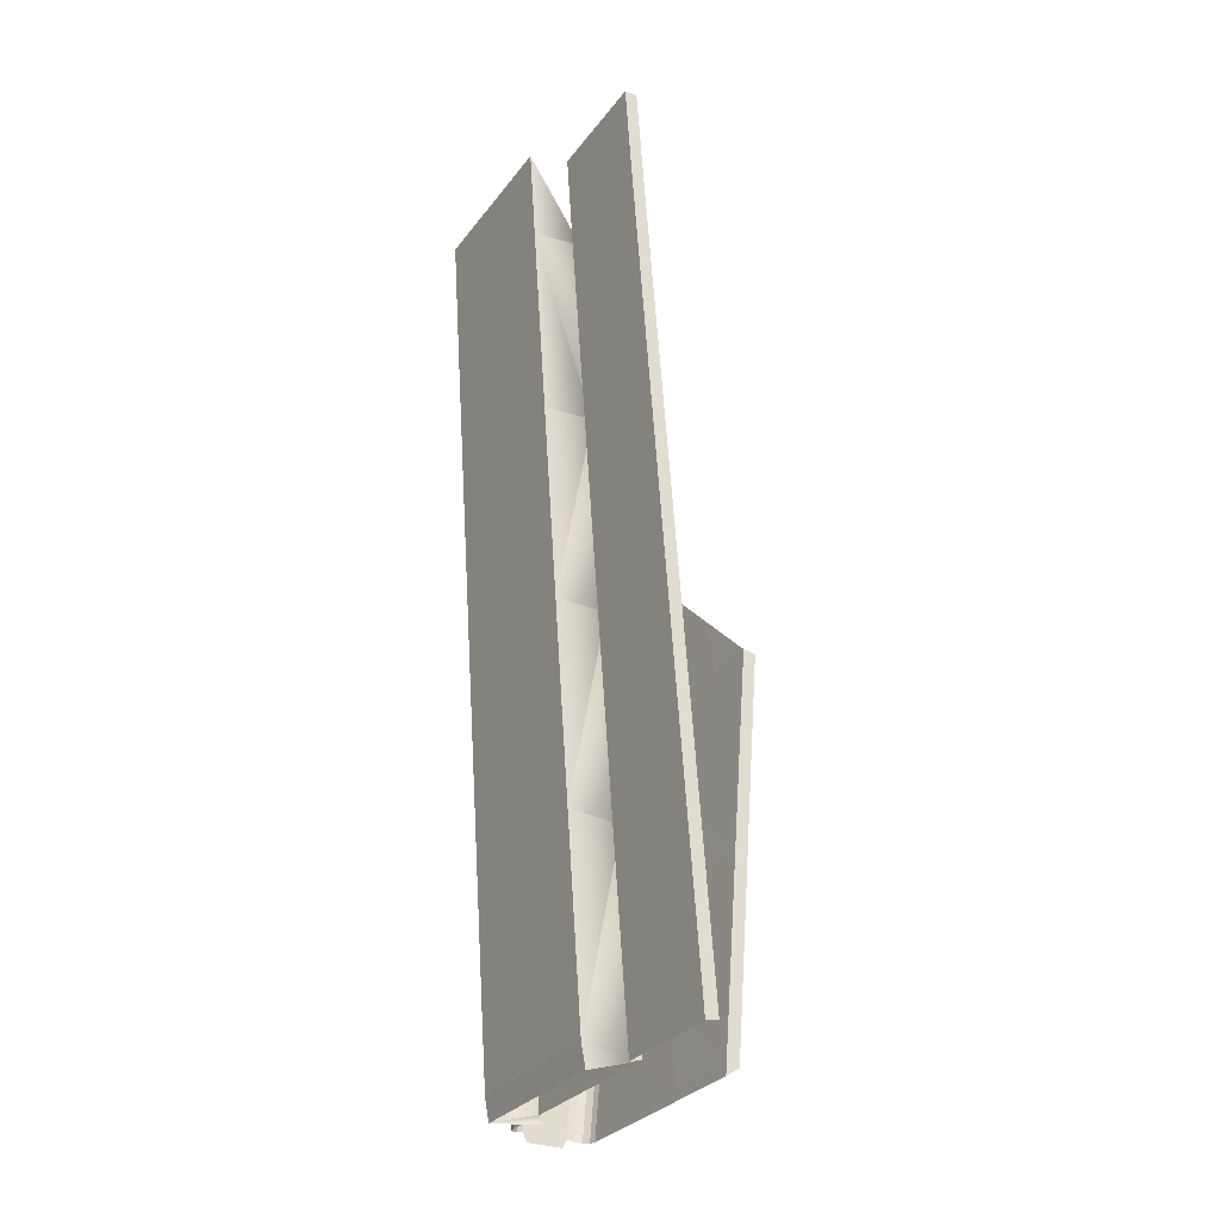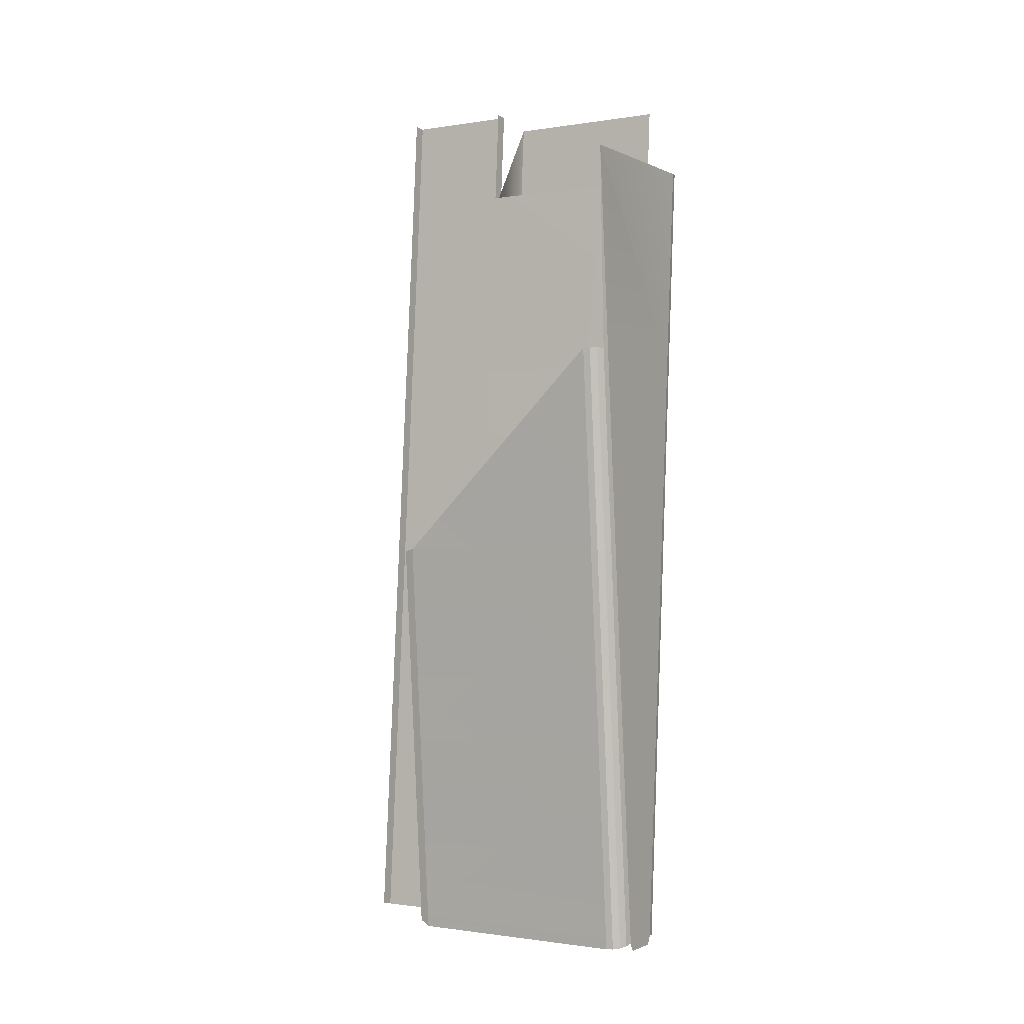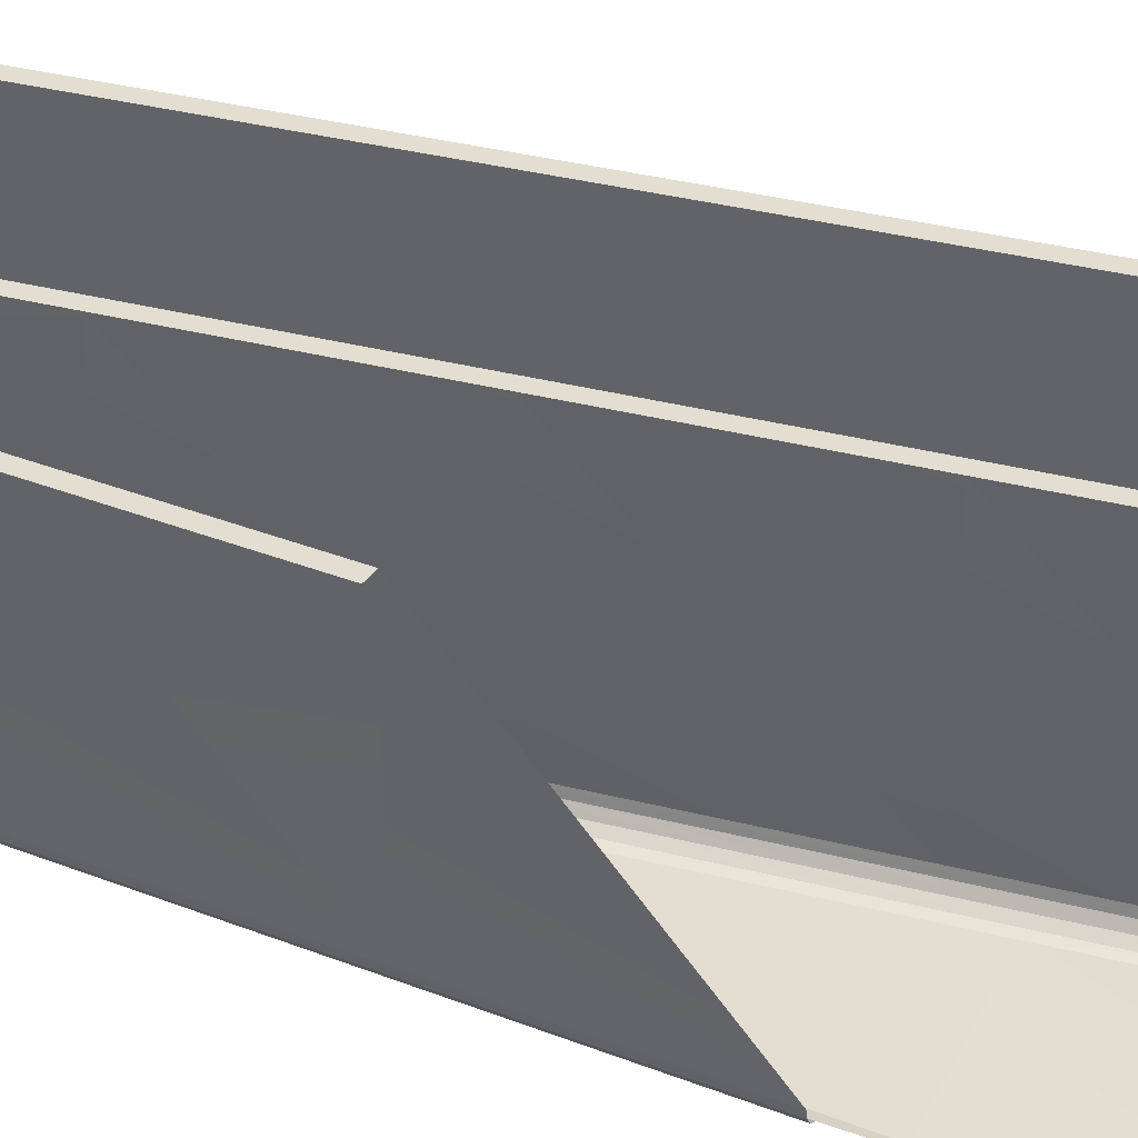
<metadata>
{"format":"obj","ext":"obj","renderer":"f3d","projection":"perspective","resolution":1024,"background":"white","views":[{"elev":-30.1,"azim":-30.2,"up":"+Y"},{"elev":-1.2,"azim":120.5,"up":"+Y"},{"elev":36.2,"azim":112.5,"up":"+Z"}]}
</metadata>
<code>
o LM_L_LH4_LFlip
v 10.83 -14.65 -19.55
v -10.88 -14.51 -19.55
v -8.953 -40.52 -19.55
v -10.88 -14.51 -19.55
v -11.76 -14.51 -19.38
v -9.839 -40.52 -19.38
v -11.76 -14.51 -19.38
v -12.56 -14.52 -18.85
v -10.65 -40.53 -18.85
v -12.56 -14.52 -18.85
v -13.1 -14.53 -18.08
v -11.19 -40.54 -18.08
v -13.1 -14.53 -18.08
v -13.28 -14.53 -17.23
v -11.37 -40.55 -17.23
v 10.83 -14.65 -19.55
v 8.729 -40.6 -19.55
v 9.613 -40.62 -19.38
v -19.8 -15.4 -11.18
v -20.66 -3.076 -11.18
v -19.8 -15.4 10.04
v 8.729 -40.6 -19.55
v 10.83 -14.65 -19.55
v -8.953 -40.52 -19.55
v -8.953 -40.52 -19.55
v -10.88 -14.51 -19.55
v -9.839 -40.52 -19.38
v -20.66 -3.076 -11.18
v -20.66 -3.076 10.04
v -19.8 -15.4 10.04
v -9.839 -40.52 -19.38
v -11.76 -14.51 -19.38
v -10.65 -40.53 -18.85
v -11.41 -40.53 -11.18
v -13.32 -14.5 -11.18
v -19.8 -15.4 -11.18
v -10.65 -40.53 -18.85
v -12.56 -14.52 -18.85
v -11.19 -40.54 -18.08
v -11.19 -40.54 -18.08
v -13.1 -14.53 -18.08
v -11.37 -40.55 -17.23
v -15.57 -2.037 10.5
v -14.7 -14.6 10.5
v -13.96 -1.965 10.5
v -14.7 -14.6 10.5
v -13.09 -14.49 10.5
v -13.96 -1.965 10.5
v -17.94 -40.96 -11.18
v -11.41 -40.53 -11.18
v -19.8 -15.4 -11.18
v -19.8 -15.4 10.04
v -20.66 -3.076 10.04
v -13.32 -14.5 10.04
v -11.37 -40.55 -17.23
v -13.28 -14.53 -17.23
v -11.18 -40.52 10.52
v -13.28 -14.53 -17.23
v -13.09 -14.49 10.5
v -11.18 -40.52 10.52
v 9.613 -40.62 -19.38
v 8.729 -40.6 -19.55
v 7.52 -66.58 -19.38
v 10.42 -40.64 -18.85
v 9.613 -40.62 -19.38
v 8.333 -66.61 -18.85
v -14.7 -14.6 25.04
v -14.7 -14.6 10.5
v -15.57 -2.037 10.5
v 10.96 -40.66 -18.08
v 10.42 -40.64 -18.85
v 8.876 -66.63 -18.08
v 11.15 -40.67 -17.23
v 10.96 -40.66 -18.08
v 9.062 -66.64 -17.23
v -15.57 -2.037 25.04
v -14.7 -14.6 25.04
v -15.57 -2.037 10.5
v 8.729 -40.6 -19.55
v -8.953 -40.52 -19.55
v -7.025 -66.5 -19.55
v -19.8 -15.4 -11.18
v -19.8 -15.4 10.04
v -17.94 -40.96 10.04
v -8.953 -40.52 -19.55
v -9.839 -40.52 -19.38
v -7.919 -66.5 -19.38
v -17.94 -40.96 -11.18
v -19.8 -15.4 -11.18
v -17.94 -40.96 10.04
v -9.839 -40.52 -19.38
v -10.65 -40.53 -18.85
v -8.734 -66.51 -18.85
v -10.65 -40.53 -18.85
v -11.19 -40.54 -18.08
v -9.277 -66.52 -18.08
v -9.277 -66.52 -18.08
v -11.19 -40.54 -18.08
v -11.37 -40.55 -17.23
v -14.7 -14.6 25.04
v -15.57 -2.037 25.04
v -13.96 -1.965 25.04
v -13.09 -14.49 10.5
v -14.7 -14.6 10.5
v -11.18 -40.52 10.52
v -19.8 -15.4 10.04
v -13.32 -14.5 10.04
v -11.41 -40.53 10.04
v 8.729 -40.6 -19.55
v 6.627 -66.55 -19.55
v 7.52 -66.58 -19.38
v 9.613 -40.62 -19.38
v 7.52 -66.58 -19.38
v 8.333 -66.61 -18.85
v 10.42 -40.64 -18.85
v 8.333 -66.61 -18.85
v 8.876 -66.63 -18.08
v 6.627 -66.55 -19.55
v 8.729 -40.6 -19.55
v -7.025 -66.5 -19.55
v 10.96 -40.66 -18.08
v 8.876 -66.63 -18.08
v 9.062 -66.64 -17.23
v -13.09 -14.49 25.04
v -14.7 -14.6 25.04
v -13.96 -1.965 25.04
v -7.025 -66.5 -19.55
v -8.953 -40.52 -19.55
v -7.919 -66.5 -19.38
v -7.919 -66.5 -19.38
v -9.839 -40.52 -19.38
v -8.734 -66.51 -18.85
v -11.41 -40.53 -11.18
v -17.94 -40.96 -11.18
v -16.09 -66.51 -11.18
v -8.734 -66.51 -18.85
v -10.65 -40.53 -18.85
v -9.277 -66.52 -18.08
v -14.7 -14.6 10.5
v -14.7 -14.6 25.04
v -12.79 -40.69 10.52
v -9.463 -66.54 -17.23
v -9.277 -66.52 -18.08
v -11.37 -40.55 -17.23
v -14.7 -14.6 10.5
v -12.79 -40.69 10.52
v -11.18 -40.52 10.52
v -17.94 -40.96 10.04
v -19.8 -15.4 10.04
v -11.41 -40.53 10.04
v 11.15 -40.67 -17.23
v 9.062 -66.64 -17.23
v 8.876 -66.51 10.54
v -9.496 -66.56 -11.18
v -11.41 -40.53 -11.18
v -16.09 -66.51 -11.18
v -14.7 -14.6 25.04
v -13.09 -14.49 25.04
v -11.18 -40.51 25.04
v -9.463 -66.54 -17.23
v -11.37 -40.55 -17.23
v -9.269 -66.51 10.54
v -11.37 -40.55 -17.23
v -11.18 -40.52 10.52
v -9.269 -66.51 10.54
v 7.52 -66.58 -19.38
v 6.627 -66.55 -19.55
v 5.411 -92.74 -19.38
v 8.333 -66.61 -18.85
v 7.52 -66.58 -19.38
v 6.229 -92.78 -18.85
v -14.7 -14.6 25.04
v -12.79 -40.69 25.04
v -12.79 -40.69 10.52
v 8.876 -66.63 -18.08
v 8.333 -66.61 -18.85
v 6.776 -92.81 -18.08
v -17.94 -40.96 -11.18
v -17.94 -40.96 10.04
v -16.09 -66.51 10.04
v 6.627 -66.55 -19.55
v -7.025 -66.5 -19.55
v -5.09 -92.55 -19.55
v 9.062 -66.64 -17.23
v 8.876 -66.63 -18.08
v 6.963 -92.82 -17.23
v -16.09 -66.51 -11.18
v -17.94 -40.96 -11.18
v -16.09 -66.51 10.04
v -7.025 -66.5 -19.55
v -7.919 -66.5 -19.38
v -5.993 -92.55 -19.38
v -7.919 -66.5 -19.38
v -8.734 -66.51 -18.85
v -6.814 -92.56 -18.85
v -8.734 -66.51 -18.85
v -9.277 -66.52 -18.08
v -7.361 -92.58 -18.08
v -7.361 -92.58 -18.08
v -9.277 -66.52 -18.08
v -9.463 -66.54 -17.23
v -12.79 -40.69 25.04
v -14.7 -14.6 25.04
v -11.18 -40.51 25.04
v -11.18 -40.52 10.52
v -12.79 -40.69 10.52
v -9.269 -66.51 10.54
v -17.94 -40.96 10.04
v -11.41 -40.53 10.04
v -16.09 -66.51 10.04
v 6.627 -66.55 -19.55
v 4.509 -92.71 -19.55
v 5.411 -92.74 -19.38
v 7.52 -66.58 -19.38
v 5.411 -92.74 -19.38
v 6.229 -92.78 -18.85
v 4.509 -92.71 -19.55
v 6.627 -66.55 -19.55
v -5.09 -92.55 -19.55
v 8.333 -66.61 -18.85
v 6.229 -92.78 -18.85
v 6.776 -92.81 -18.08
v 8.876 -66.63 -18.08
v 6.776 -92.81 -18.08
v 6.963 -92.82 -17.23
v -5.09 -92.55 -19.55
v -7.025 -66.5 -19.55
v -5.993 -92.55 -19.38
v -5.993 -92.55 -19.38
v -7.919 -66.5 -19.38
v -6.814 -92.56 -18.85
v -9.496 -66.56 -11.18
v -16.09 -66.51 -11.18
v -14.24 -92.07 -11.18
v -6.814 -92.56 -18.85
v -8.734 -66.51 -18.85
v -7.361 -92.58 -18.08
v -12.79 -40.69 10.52
v -12.79 -40.69 25.04
v -10.88 -66.75 10.54
v -7.547 -92.61 -17.23
v -7.361 -92.58 -18.08
v -9.463 -66.54 -17.23
v -11.41 -40.53 10.04
v -9.496 -66.56 10.04
v -16.09 -66.51 10.04
v -12.79 -40.69 10.52
v -10.88 -66.75 10.54
v -9.269 -66.51 10.54
v -14.24 -92.07 -11.18
v -16.09 -66.51 -11.18
v -16.09 -66.51 10.04
v -7.585 -92.59 -11.18
v -9.496 -66.56 -11.18
v -14.24 -92.07 -11.18
v 9.062 -66.64 -17.23
v 6.963 -92.82 -17.23
v 6.779 -92.64 10.56
v 8.876 -66.51 10.54
v 9.062 -66.64 -17.23
v 6.779 -92.64 10.56
v -12.79 -40.69 25.04
v -11.18 -40.51 25.04
v -9.269 -66.51 25.04
v -7.547 -92.61 -17.23
v -9.463 -66.54 -17.23
v -7.352 -92.58 10.56
v -9.463 -66.54 -17.23
v -9.269 -66.51 10.54
v -7.352 -92.58 10.56
v -12.79 -40.69 25.04
v -10.88 -66.75 25.04
v -10.88 -66.75 10.54
v 5.411 -92.74 -19.38
v 4.509 -92.71 -19.55
v 3.433 -117.3 -19.38
v 6.229 -92.78 -18.85
v 5.411 -92.74 -19.38
v 4.257 -117.3 -18.85
v 4.509 -92.71 -19.55
v -5.09 -92.55 -19.55
v -3.27 -117.1 -19.55
v 6.776 -92.81 -18.08
v 6.229 -92.78 -18.85
v 4.806 -117.3 -18.08
v -5.09 -92.55 -19.55
v -5.993 -92.55 -19.38
v -4.182 -117.1 -19.38
v 6.963 -92.82 -17.23
v 6.776 -92.81 -18.08
v 4.995 -117.4 -17.23
v -5.993 -92.55 -19.38
v -6.814 -92.56 -18.85
v -5.008 -117.1 -18.85
v -6.814 -92.56 -18.85
v -7.361 -92.58 -18.08
v -5.558 -117.1 -18.08
v -5.558 -117.1 -18.08
v -7.361 -92.58 -18.08
v -7.547 -92.61 -17.23
v 8.876 -66.51 10.54
v 6.779 -92.64 10.56
v 10.49 -66.75 10.54
v -10.88 -66.75 25.04
v -12.79 -40.69 25.04
v -9.269 -66.51 25.04
v -16.09 -66.51 10.04
v -9.496 -66.56 10.04
v -14.24 -92.07 10.04
v -9.269 -66.51 10.54
v -10.88 -66.75 10.54
v -7.352 -92.58 10.56
v 4.509 -92.71 -19.55
v 2.524 -117.2 -19.55
v 3.433 -117.3 -19.38
v -14.24 -92.07 10.04
v -14.24 -92.07 -11.18
v -16.09 -66.51 10.04
v 5.411 -92.74 -19.38
v 3.433 -117.3 -19.38
v 4.257 -117.3 -18.85
v 2.524 -117.2 -19.55
v 4.509 -92.71 -19.55
v -3.27 -117.1 -19.55
v 6.229 -92.78 -18.85
v 4.257 -117.3 -18.85
v 4.806 -117.3 -18.08
v -3.27 -117.1 -19.55
v -5.09 -92.55 -19.55
v -4.182 -117.1 -19.38
v 6.776 -92.81 -18.08
v 4.806 -117.3 -18.08
v 4.995 -117.4 -17.23
v -4.182 -117.1 -19.38
v -5.993 -92.55 -19.38
v -5.008 -117.1 -18.85
v -5.008 -117.1 -18.85
v -6.814 -92.56 -18.85
v -5.558 -117.1 -18.08
v -7.585 -92.59 -11.18
v -14.24 -92.07 -11.18
v -12.39 -117.6 -11.18
v -5.746 -117.1 -17.23
v -5.558 -117.1 -18.08
v -7.547 -92.61 -17.23
v -10.88 -66.75 10.54
v -10.88 -66.75 25.04
v -8.97 -92.88 10.56
v 6.779 -92.64 10.56
v 8.399 -92.94 10.56
v 10.49 -66.75 10.54
v -9.496 -66.56 10.04
v -7.585 -92.59 10.04
v -14.24 -92.07 10.04
v -10.88 -66.75 10.54
v -8.97 -92.88 10.56
v -7.352 -92.58 10.56
v 2.524 -117.2 -19.55
v 2.459 -118.1 -19.55
v 3.433 -117.3 -19.38
v 3.433 -117.3 -19.38
v 3.356 -118.3 -19.38
v 4.257 -117.3 -18.85
v 2.459 -118.1 -19.55
v 3.356 -118.3 -19.38
v 3.433 -117.3 -19.38
v 2.253 -118.7 -19.55
v 2.459 -118.1 -19.55
v 2.524 -117.2 -19.55
v -2.983 -118.6 -19.55
v 2.524 -117.2 -19.55
v -3.27 -117.1 -19.55
v 3.356 -118.3 -19.38
v 4.162 -118.5 -18.85
v 4.257 -117.3 -18.85
v 4.257 -117.3 -18.85
v 4.162 -118.5 -18.85
v 4.806 -117.3 -18.08
v 2.253 -118.7 -19.55
v 2.524 -117.2 -19.55
v 1.881 -119.2 -19.55
v -3.204 -118.1 -19.55
v -3.27 -117.1 -19.55
v -4.182 -117.1 -19.38
v -12.39 -117.6 -11.18
v -14.24 -92.07 -11.18
v -14.24 -92.07 10.04
v -2.594 -119.2 -19.55
v 1.881 -119.2 -19.55
v 2.524 -117.2 -19.55
v -3.27 -117.1 -19.55
v -3.204 -118.1 -19.55
v -2.983 -118.6 -19.55
v 2.524 -117.2 -19.55
v -2.983 -118.6 -19.55
v -2.594 -119.2 -19.55
v -4.101 -118.3 -19.38
v -4.182 -117.1 -19.38
v -5.008 -117.1 -18.85
v -4.101 -118.3 -19.38
v -3.204 -118.1 -19.55
v -4.182 -117.1 -19.38
v 4.162 -118.5 -18.85
v 4.701 -118.7 -18.08
v 4.806 -117.3 -18.08
v 4.806 -117.3 -18.08
v 4.701 -118.7 -18.08
v 4.995 -117.4 -17.23
v -4.907 -118.5 -18.85
v -4.101 -118.3 -19.38
v -5.008 -117.1 -18.85
v -5.674 -118.6 -11.18
v -7.585 -92.59 -11.18
v -12.39 -117.6 -11.18
v -4.907 -118.5 -18.85
v -5.008 -117.1 -18.85
v -5.558 -117.1 -18.08
v 4.701 -118.7 -18.08
v 4.886 -118.7 -17.23
v 4.995 -117.4 -17.23
v 6.963 -92.82 -17.23
v 4.995 -117.4 -17.23
v 4.813 -117.1 10.58
v -5.446 -118.6 -18.08
v -4.907 -118.5 -18.85
v -5.558 -117.1 -18.08
v -5.446 -118.6 -18.08
v -5.558 -117.1 -18.08
v -5.746 -117.1 -17.23
v 6.779 -92.64 10.56
v 6.963 -92.82 -17.23
v 4.813 -117.1 10.58
v -5.631 -118.7 -17.23
v -5.446 -118.6 -18.08
v -5.746 -117.1 -17.23
v -10.88 -66.75 25.04
v -9.269 -66.51 25.04
v -7.352 -92.58 25.04
v -5.746 -117.1 -17.23
v -7.547 -92.61 -17.23
v -5.549 -117.1 10.58
v -7.547 -92.61 -17.23
v -7.352 -92.58 10.56
v -5.549 -117.1 10.58
v -10.88 -66.75 25.04
v -8.97 -92.88 25.04
v -8.97 -92.88 10.56
v 4.995 -117.4 -17.23
v 4.886 -118.7 -17.23
v 4.698 -118.7 10.58
v -5.674 -118.6 -11.18
v -12.39 -117.6 -11.18
v -11.83 -120.5 -11.18
v -5.228 -119.8 -11.18
v -5.674 -118.6 -11.18
v -11.83 -120.5 -11.18
v 6.779 -92.64 10.56
v 4.813 -117.1 10.58
v 8.399 -92.94 10.56
v -8.97 -92.88 25.04
v -10.88 -66.75 25.04
v -7.352 -92.58 25.04
v -5.444 -118.6 10.58
v -5.631 -118.7 -17.23
v -5.746 -117.1 -17.23
v -7.352 -92.58 10.56
v -8.97 -92.88 10.56
v -5.549 -117.1 10.58
v -14.24 -92.07 10.04
v -7.585 -92.59 10.04
v -12.39 -117.6 10.04
v -12.39 -117.6 10.04
v -12.39 -117.6 -11.18
v -14.24 -92.07 10.04
v -12.39 -117.6 -11.18
v -12.39 -117.6 10.04
v -11.83 -120.5 -11.18
v -8.97 -92.88 10.56
v -8.97 -92.88 25.04
v -7.169 -117.5 10.58
v 4.813 -117.1 10.58
v 4.995 -117.4 -17.23
v 4.698 -118.7 10.58
v 4.813 -117.1 10.58
v 6.435 -117.5 10.58
v 8.399 -92.94 10.56
v -5.549 -117.1 10.58
v -5.444 -118.6 10.58
v -5.746 -117.1 -17.23
v -8.97 -92.88 10.56
v -7.169 -117.5 10.58
v -5.549 -117.1 10.58
v -7.585 -92.59 10.04
v -5.674 -118.6 10.04
v -12.39 -117.6 10.04
v -12.39 -117.6 10.04
v -11.83 -120.5 10.04
v -11.83 -120.5 -11.18
v -8.97 -92.88 25.04
v -7.352 -92.58 25.04
v -5.549 -117.1 25.04
v 6.435 -117.5 10.58
v 4.813 -117.1 10.58
v 4.698 -118.7 10.58
v -5.549 -117.1 10.58
v -7.169 -117.5 10.58
v -5.444 -118.6 10.58
v -7.169 -117.5 10.58
v -7.062 -119 10.58
v -5.444 -118.6 10.58
v -11.83 -120.5 10.04
v -12.39 -117.6 10.04
v -5.674 -118.6 10.04
v -8.97 -92.88 25.04
v -7.169 -117.5 25.04
v -7.169 -117.5 10.58
v -7.169 -117.5 10.58
v -7.169 -117.5 25.04
v -7.062 -119 10.58
v -7.169 -117.5 25.04
v -8.97 -92.88 25.04
v -5.549 -117.1 25.04
v -7.169 -117.5 25.04
v -7.062 -119 25.04
v -7.062 -119 10.58
v -7.169 -117.5 25.04
v -5.549 -117.1 25.04
v -5.444 -118.6 25.04
v -7.062 -119 25.04
v -7.169 -117.5 25.04
f 3 2 1
f 6 5 4
f 9 8 7
f 12 11 10
f 15 14 13
f 18 17 16
f 21 20 19
f 24 23 22
f 27 26 25
f 30 29 28
f 33 32 31
f 36 35 34
f 39 38 37
f 42 41 40
f 45 44 43
f 48 47 46
f 51 50 49
f 54 53 52
f 57 56 55
f 60 59 58
f 63 62 61
f 66 65 64
f 69 68 67
f 72 71 70
f 75 74 73
f 78 77 76
f 81 80 79
f 84 83 82
f 87 86 85
f 90 89 88
f 93 92 91
f 96 95 94
f 99 98 97
f 102 101 100
f 105 104 103
f 108 107 106
f 111 110 109
f 114 113 112
f 117 116 115
f 120 119 118
f 123 122 121
f 126 125 124
f 129 128 127
f 132 131 130
f 135 134 133
f 138 137 136
f 141 140 139
f 144 143 142
f 147 146 145
f 150 149 148
f 153 152 151
f 156 155 154
f 159 158 157
f 162 161 160
f 165 164 163
f 168 167 166
f 171 170 169
f 174 173 172
f 177 176 175
f 180 179 178
f 183 182 181
f 186 185 184
f 189 188 187
f 192 191 190
f 195 194 193
f 198 197 196
f 201 200 199
f 204 203 202
f 207 206 205
f 210 209 208
f 213 212 211
f 216 215 214
f 219 218 217
f 222 221 220
f 225 224 223
f 228 227 226
f 231 230 229
f 234 233 232
f 237 236 235
f 240 239 238
f 243 242 241
f 246 245 244
f 249 248 247
f 252 251 250
f 255 254 253
f 258 257 256
f 261 260 259
f 264 263 262
f 267 266 265
f 270 269 268
f 273 272 271
f 276 275 274
f 279 278 277
f 282 281 280
f 285 284 283
f 288 287 286
f 291 290 289
f 294 293 292
f 297 296 295
f 300 299 298
f 303 302 301
f 306 305 304
f 309 308 307
f 312 311 310
f 315 314 313
f 318 317 316
f 321 320 319
f 324 323 322
f 327 326 325
f 330 329 328
f 333 332 331
f 336 335 334
f 339 338 337
f 342 341 340
f 345 344 343
f 348 347 346
f 351 350 349
f 354 353 352
f 357 356 355
f 360 359 358
f 363 362 361
f 366 365 364
f 369 368 367
f 372 371 370
f 375 374 373
f 378 377 376
f 381 380 379
f 384 383 382
f 387 386 385
f 390 389 388
f 393 392 391
f 396 395 394
f 399 398 397
f 402 401 400
f 405 404 403
f 408 407 406
f 411 410 409
f 414 413 412
f 417 416 415
f 420 419 418
f 423 422 421
f 426 425 424
f 429 428 427
f 432 431 430
f 435 434 433
f 438 437 436
f 441 440 439
f 444 443 442
f 447 446 445
f 450 449 448
f 453 452 451
f 456 455 454
f 459 458 457
f 462 461 460
f 465 464 463
f 468 467 466
f 471 470 469
f 474 473 472
f 477 476 475
f 480 479 478
f 483 482 481
f 486 485 484
f 489 488 487
f 492 491 490
f 495 494 493
f 498 497 496
f 501 500 499
f 504 503 502
f 507 506 505
f 510 509 508
f 513 512 511
f 516 515 514
f 519 518 517
f 522 521 520
f 525 524 523
f 528 527 526
f 528 530 529

</code>
